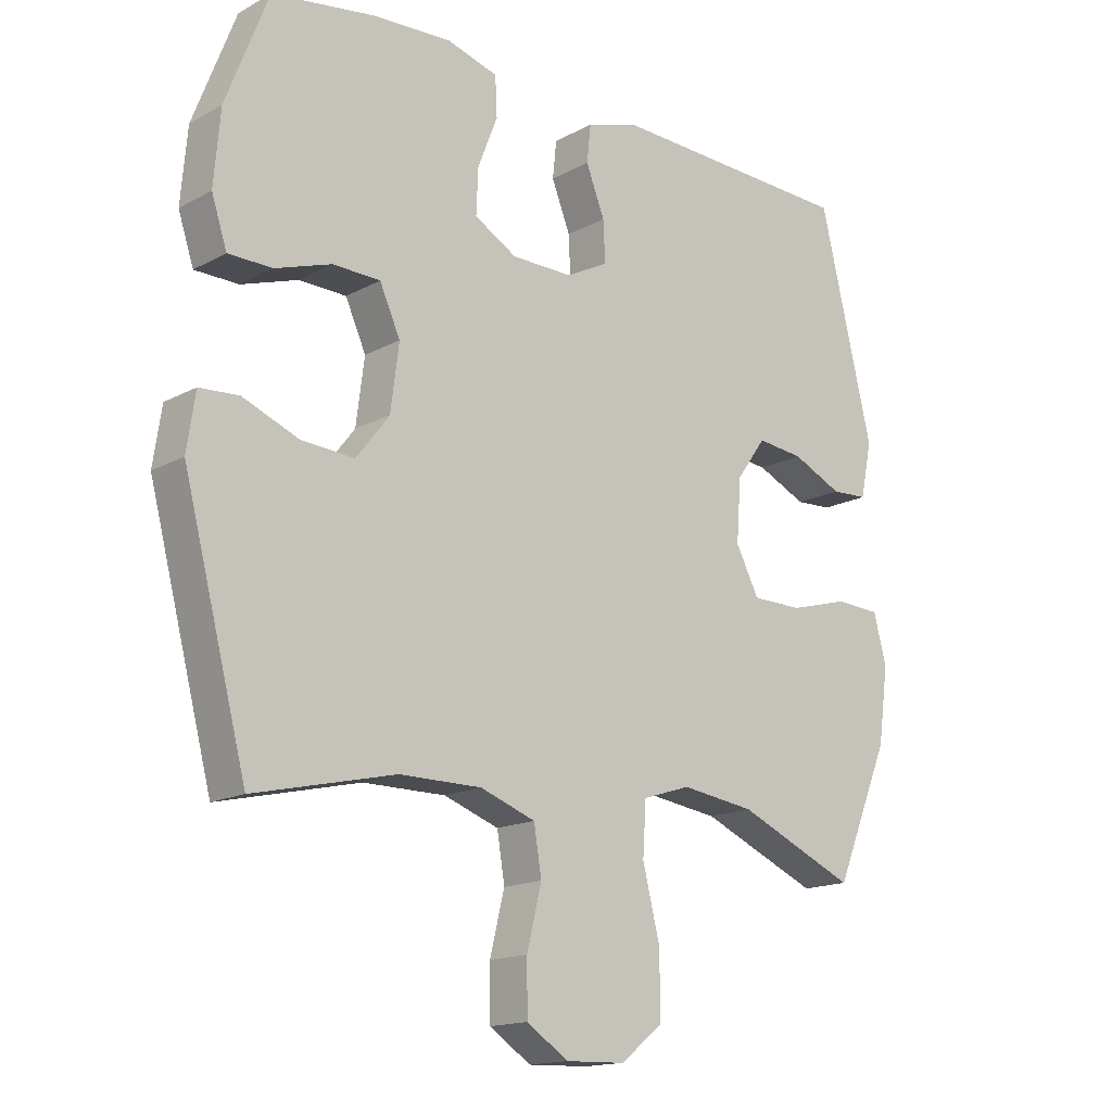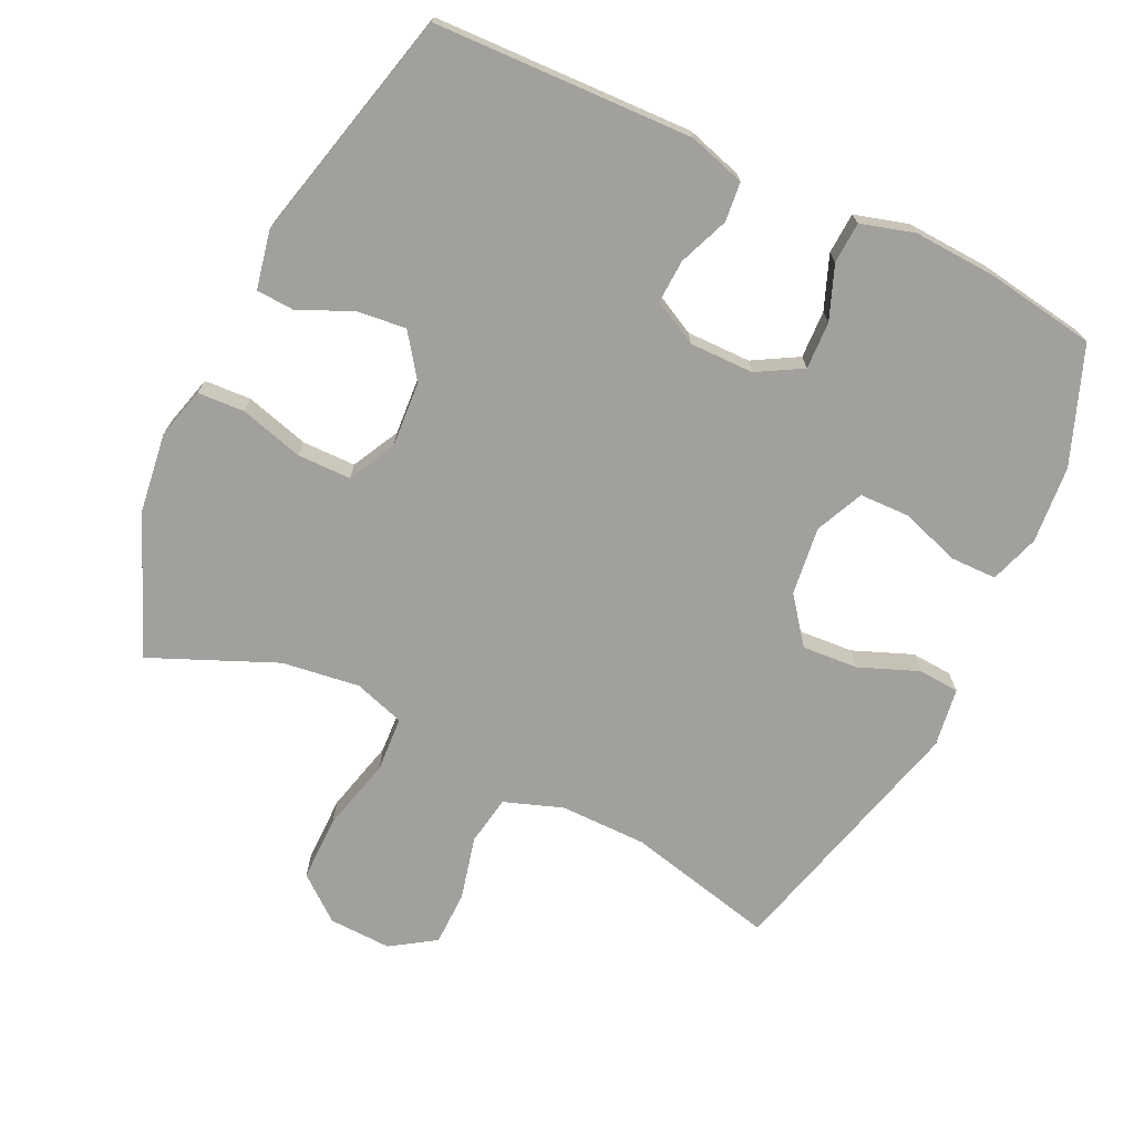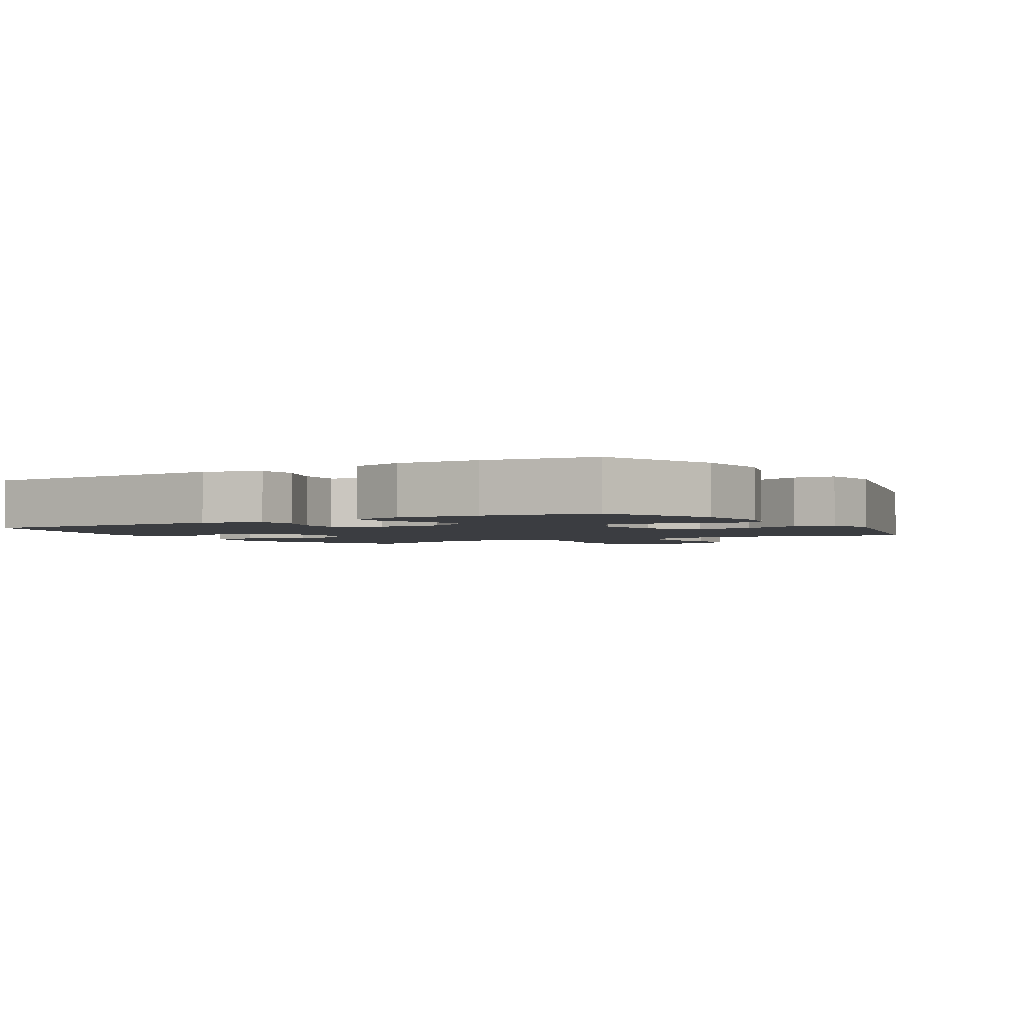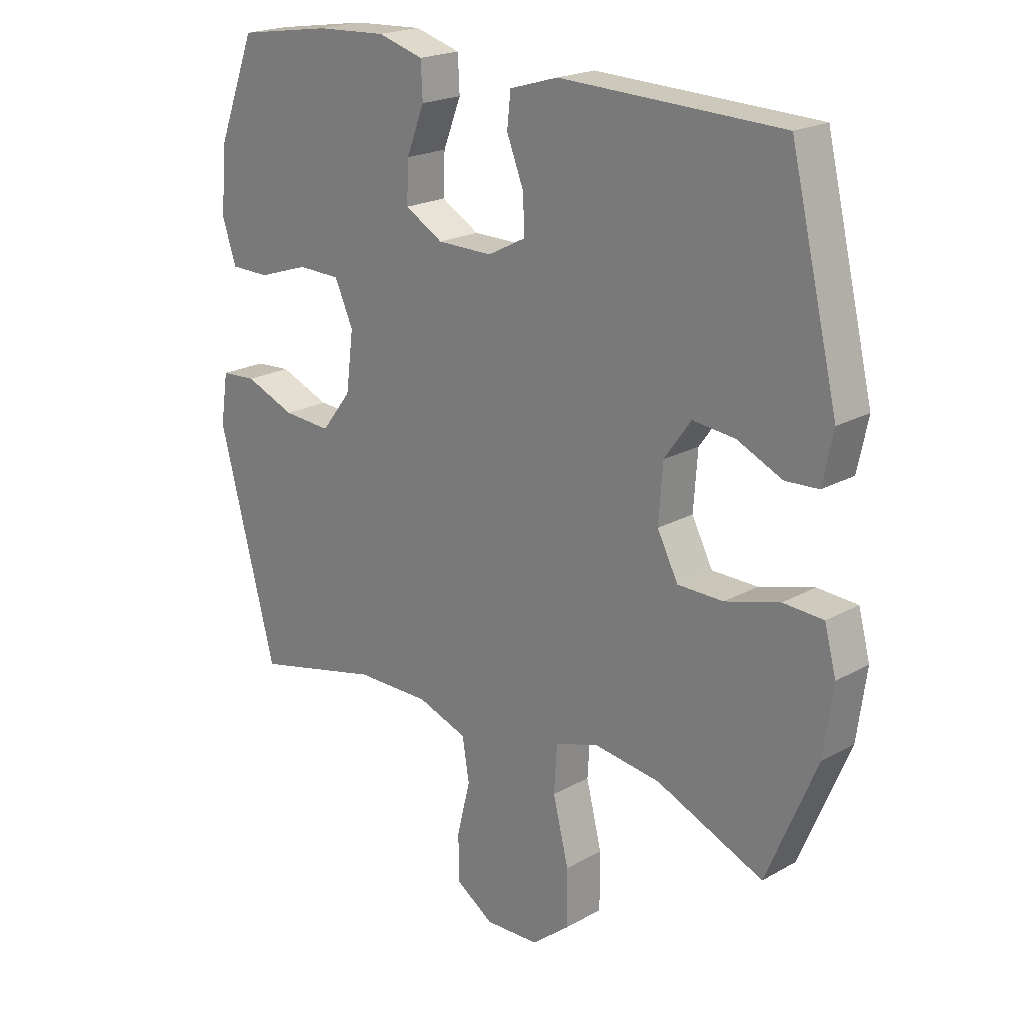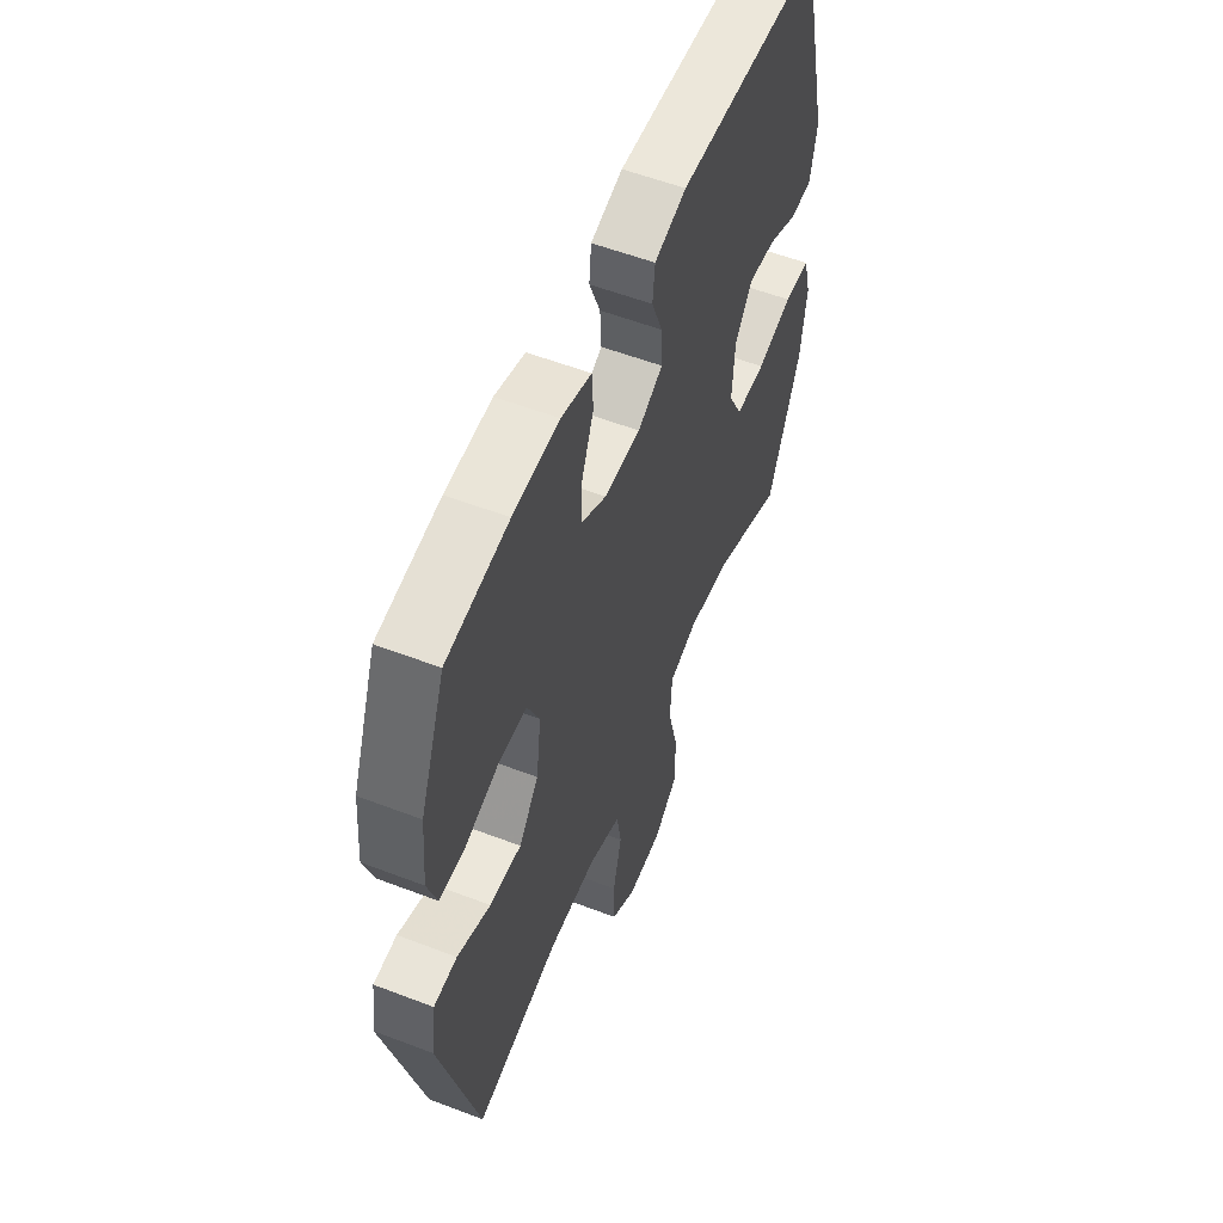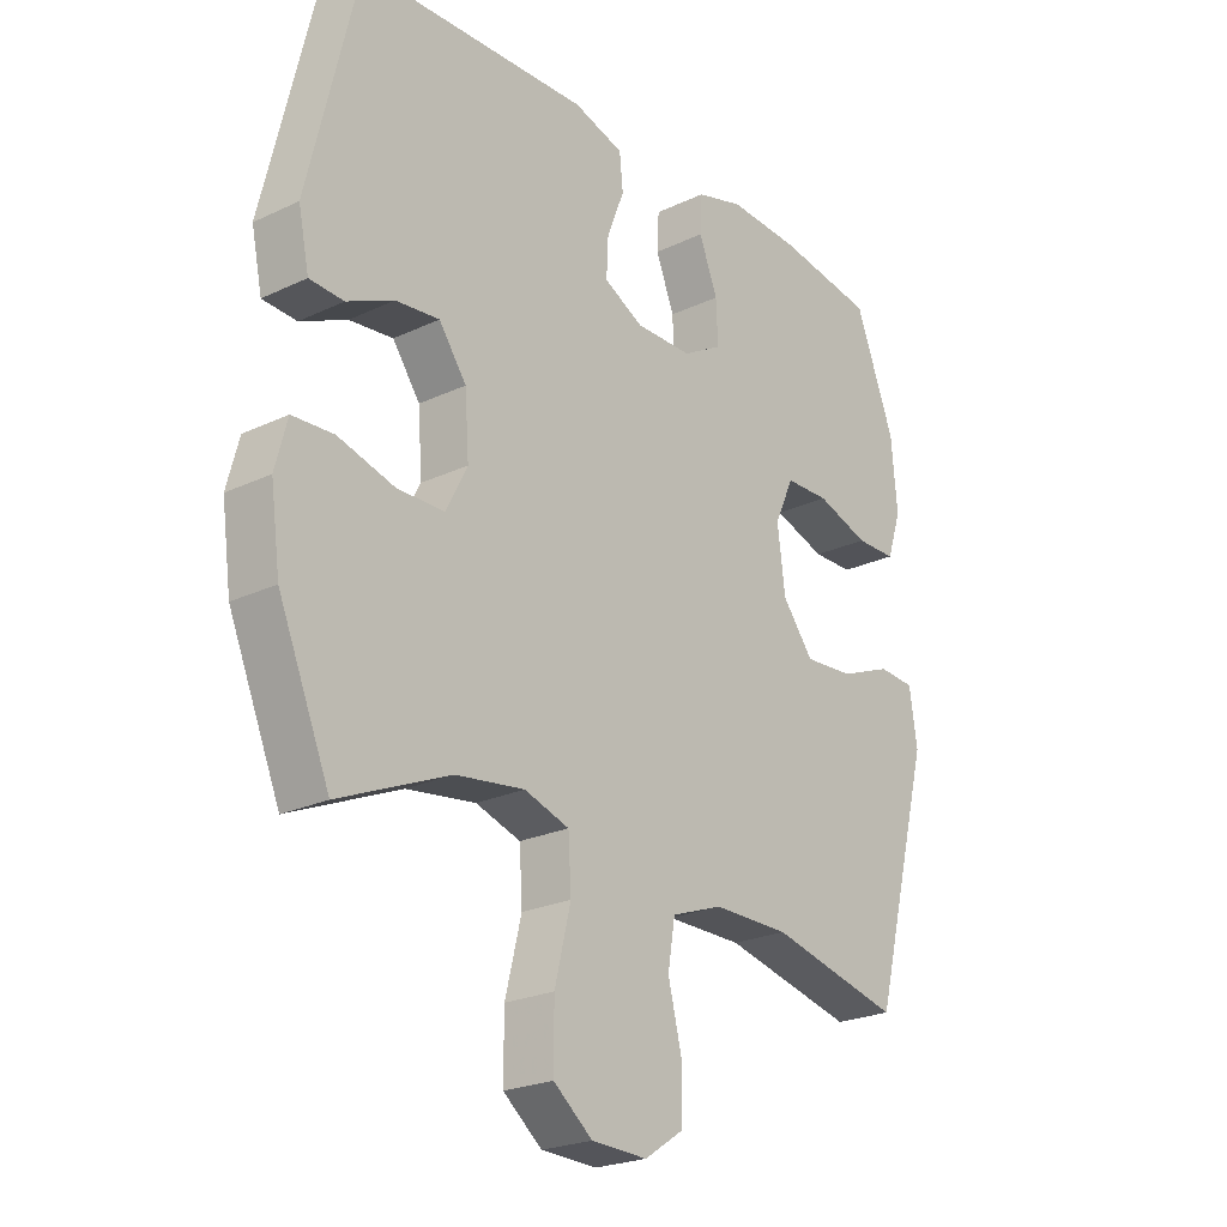
<metadata>
{"format":"obj","ext":"obj","renderer":"f3d","projection":"perspective","resolution":1024,"background":"white","views":[{"elev":-15.7,"azim":138.3,"up":"+Z"},{"elev":-71.7,"azim":-25.7,"up":"+Y"},{"elev":-2.4,"azim":31.0,"up":"+Y"},{"elev":20.5,"azim":-135.5,"up":"+Z"},{"elev":56.1,"azim":111.9,"up":"+Z"},{"elev":-23.4,"azim":-51.5,"up":"+Z"}]}
</metadata>
<code>
v -0.5 0.07 0.5
v -0.117 0.07 0.514
v -0.033 0.07 0.489
v -0.027 0.07 0.431
v -0.056 0.07 0.357
v -0.059 0.07 0.293
v 0.007 0.07 0.259
v 0.102 0.07 0.26
v 0.168 0.07 0.298
v 0.165 0.07 0.368
v 0.134 0.07 0.447
v 0.137 0.07 0.508
v 0.216 0.07 0.531
v 0.337 0.07 0.525
v 0.5 0.07 0.5
v 0.566 0.07 0.329
v 0.576 0.07 0.215
v 0.552 0.07 0.142
v 0.484 0.07 0.141
v 0.396 0.07 0.17
v 0.322 0.07 0.168
v 0.29 0.07 0.097
v 0.303 0.07 -0.004
v 0.355 0.07 -0.071
v 0.438 0.07 -0.065
v 0.525 0.07 -0.03
v 0.586 0.07 -0.034
v 0.599 0.07 -0.121
v 0.5 0.07 -0.5
v 0.28 0.07 -0.449
v 0.152 0.07 -0.449
v 0.066 0.07 -0.48
v 0.054 0.07 -0.553
v 0.077 0.07 -0.646
v 0.076 0.07 -0.727
v 0.011 0.07 -0.77
v -0.082 0.07 -0.767
v -0.147 0.07 -0.715
v -0.147 0.07 -0.618
v -0.12 0.07 -0.509
v -0.125 0.07 -0.428
v -0.2 0.07 -0.404
v -0.315 0.07 -0.42
v -0.5 0.07 -0.5
v -0.586 0.07 -0.295
v -0.602 0.07 -0.178
v -0.582 0.07 -0.102
v -0.513 0.07 -0.098
v -0.419 0.07 -0.124
v -0.34 0.07 -0.123
v -0.304 0.07 -0.053
v -0.311 0.07 0.044
v -0.357 0.07 0.108
v -0.43 0.07 0.1
v -0.508 0.07 0.064
v -0.565 0.07 0.067
v -0.583 0.07 0.153
v -0.5 0 0.5
v -0.117 0 0.514
v -0.033 0 0.489
v -0.027 0 0.431
v -0.056 0 0.357
v -0.059 0 0.293
v 0.007 0 0.259
v 0.102 0 0.26
v 0.168 0 0.298
v 0.165 0 0.368
v 0.134 0 0.447
v 0.137 0 0.508
v 0.216 0 0.531
v 0.337 0 0.525
v 0.5 0 0.5
v 0.566 0 0.329
v 0.576 0 0.215
v 0.552 0 0.142
v 0.484 0 0.141
v 0.396 0 0.17
v 0.322 0 0.168
v 0.29 0 0.097
v 0.303 0 -0.004
v 0.355 0 -0.071
v 0.438 0 -0.065
v 0.525 0 -0.03
v 0.586 0 -0.034
v 0.599 0 -0.121
v 0.5 0 -0.5
v 0.28 0 -0.449
v 0.152 0 -0.449
v 0.066 0 -0.48
v 0.054 0 -0.553
v 0.077 0 -0.646
v 0.076 0 -0.727
v 0.011 0 -0.77
v -0.082 0 -0.767
v -0.147 0 -0.715
v -0.147 0 -0.618
v -0.12 0 -0.509
v -0.125 0 -0.428
v -0.2 0 -0.404
v -0.315 0 -0.42
v -0.5 0 -0.5
v -0.586 0 -0.295
v -0.602 0 -0.178
v -0.582 0 -0.102
v -0.513 0 -0.098
v -0.419 0 -0.124
v -0.34 0 -0.123
v -0.304 0 -0.053
v -0.311 0 0.044
v -0.357 0 0.108
v -0.43 0 0.1
v -0.508 0 0.064
v -0.565 0 0.067
v -0.583 0 0.153
f 3 4 5
f 2 3 5
f 1 2 5
f 57 1 5
f 56 57 5
f 55 56 5
f 54 55 5
f 53 54 5 6
f 52 53 6 7
f 51 52 7 8
f 50 51 8 9
f 47 48 49
f 46 47 49
f 45 46 49
f 44 45 49
f 43 44 49
f 42 43 49 50
f 41 42 50 9
f 38 39 40
f 37 38 40
f 36 37 40
f 35 36 40
f 34 35 40
f 33 34 40
f 40 41 9
f 33 40 9
f 32 33 9
f 28 29 30
f 27 28 30
f 26 27 30
f 25 26 30
f 24 25 30 31
f 23 24 31 32
f 18 19 20
f 17 18 20
f 16 17 20
f 15 16 20
f 14 15 20
f 13 14 20
f 12 13 20
f 11 12 20
f 10 11 20
f 9 10 20 21
f 22 23 32 9
f 9 21 22
f 62 61 60
f 62 60 59
f 62 59 58
f 62 58 114
f 62 114 113
f 62 113 112
f 62 112 111
f 63 62 111 110
f 64 63 110 109
f 65 64 109 108
f 66 65 108 107
f 106 105 104
f 106 104 103
f 106 103 102
f 106 102 101
f 106 101 100
f 107 106 100 99
f 66 107 99 98
f 97 96 95
f 97 95 94
f 97 94 93
f 97 93 92
f 97 92 91
f 97 91 90
f 66 98 97
f 66 97 90
f 66 90 89
f 87 86 85
f 87 85 84
f 87 84 83
f 87 83 82
f 88 87 82 81
f 89 88 81 80
f 77 76 75
f 77 75 74
f 77 74 73
f 77 73 72
f 77 72 71
f 77 71 70
f 77 70 69
f 77 69 68
f 77 68 67
f 78 77 67 66
f 66 89 80 79
f 79 78 66
f 1 58 59 2
f 2 59 60 3
f 3 60 61 4
f 4 61 62 5
f 5 62 63 6
f 6 63 64 7
f 7 64 65 8
f 8 65 66 9
f 9 66 67 10
f 10 67 68 11
f 11 68 69 12
f 12 69 70 13
f 13 70 71 14
f 14 71 72 15
f 15 72 73 16
f 16 73 74 17
f 17 74 75 18
f 18 75 76 19
f 19 76 77 20
f 20 77 78 21
f 21 78 79 22
f 22 79 80 23
f 23 80 81 24
f 24 81 82 25
f 25 82 83 26
f 26 83 84 27
f 27 84 85 28
f 28 85 86 29
f 29 86 87 30
f 30 87 88 31
f 31 88 89 32
f 32 89 90 33
f 33 90 91 34
f 34 91 92 35
f 35 92 93 36
f 36 93 94 37
f 37 94 95 38
f 38 95 96 39
f 39 96 97 40
f 40 97 98 41
f 41 98 99 42
f 42 99 100 43
f 43 100 101 44
f 44 101 102 45
f 45 102 103 46
f 46 103 104 47
f 47 104 105 48
f 48 105 106 49
f 49 106 107 50
f 50 107 108 51
f 51 108 109 52
f 52 109 110 53
f 53 110 111 54
f 54 111 112 55
f 55 112 113 56
f 56 113 114 57
f 57 114 58 1

</code>
